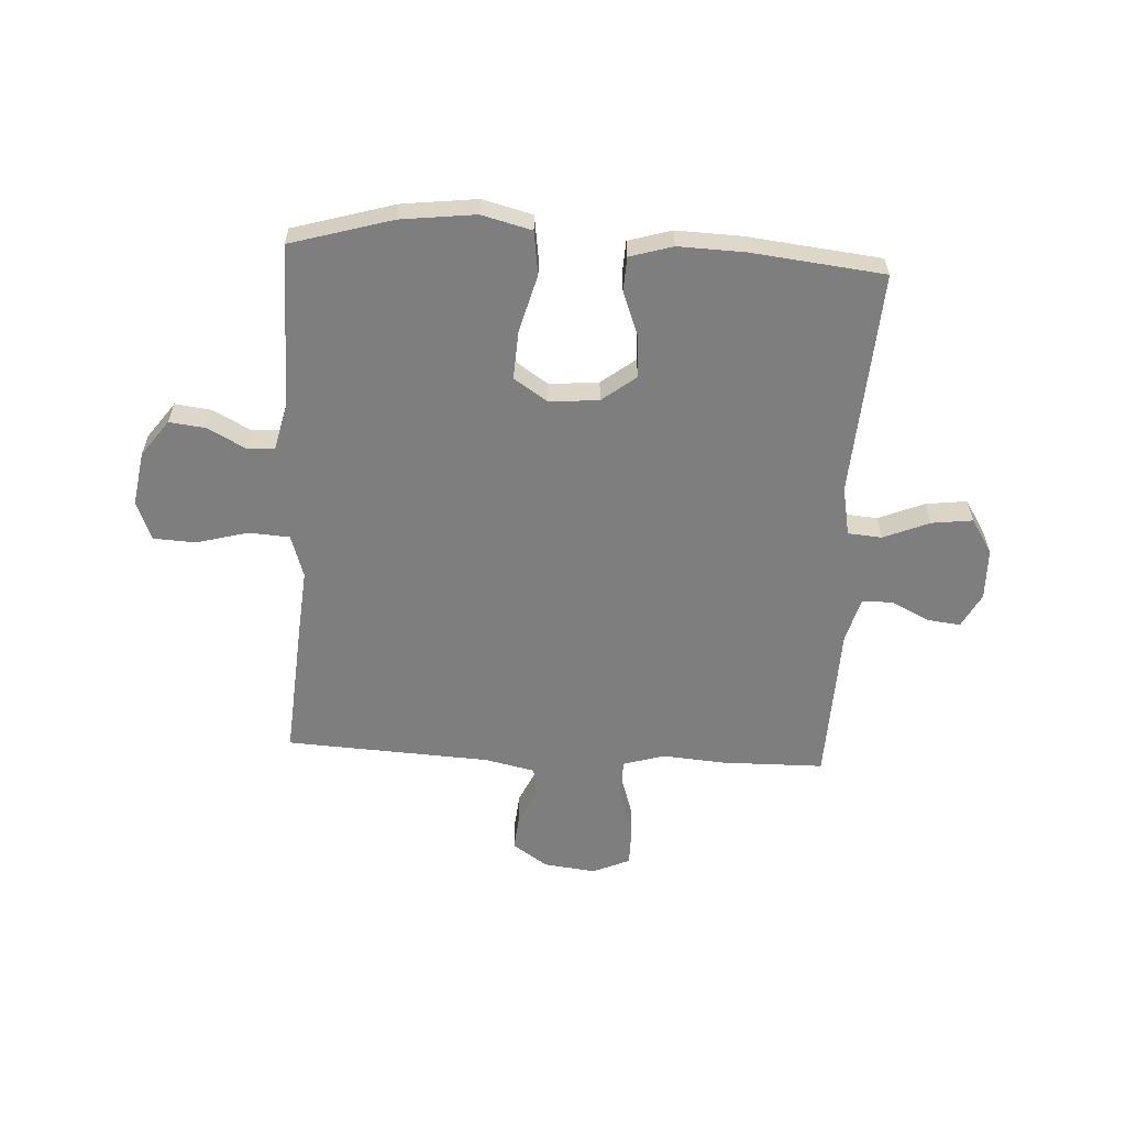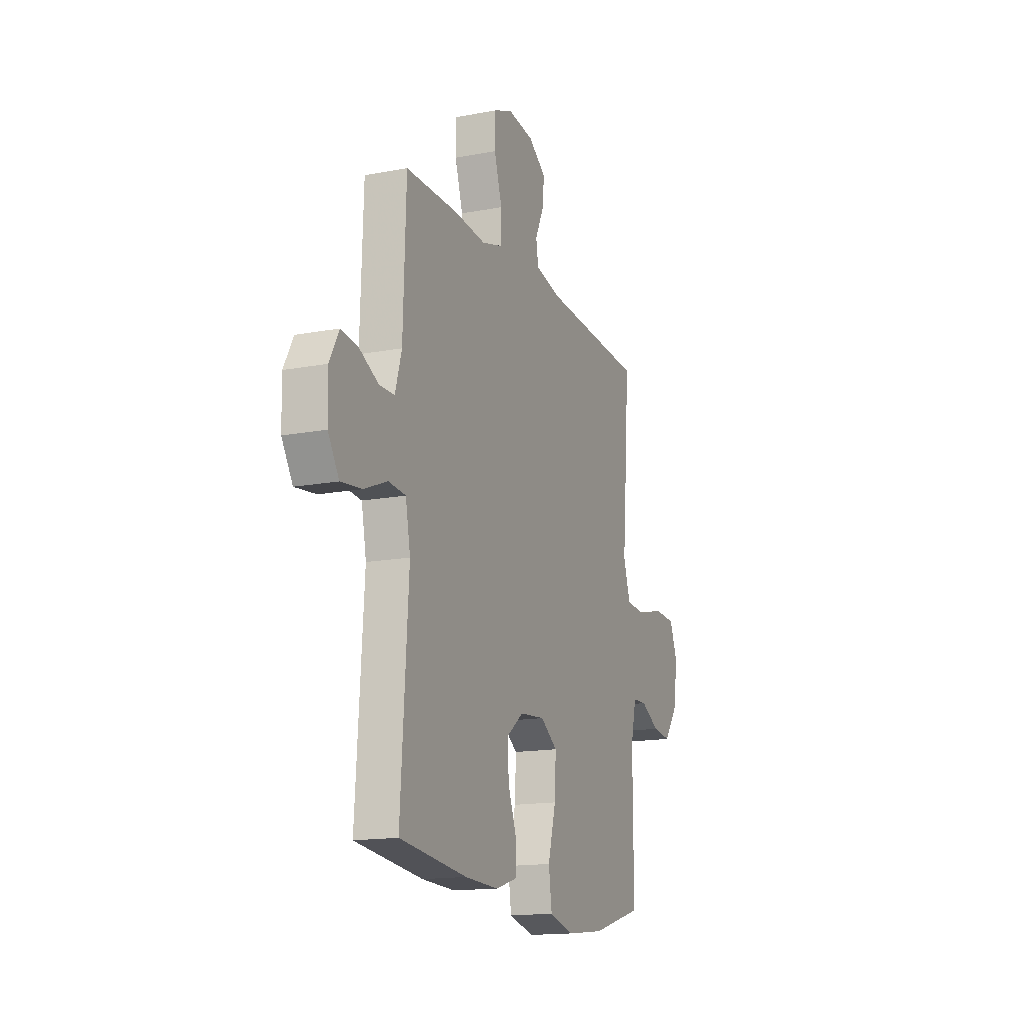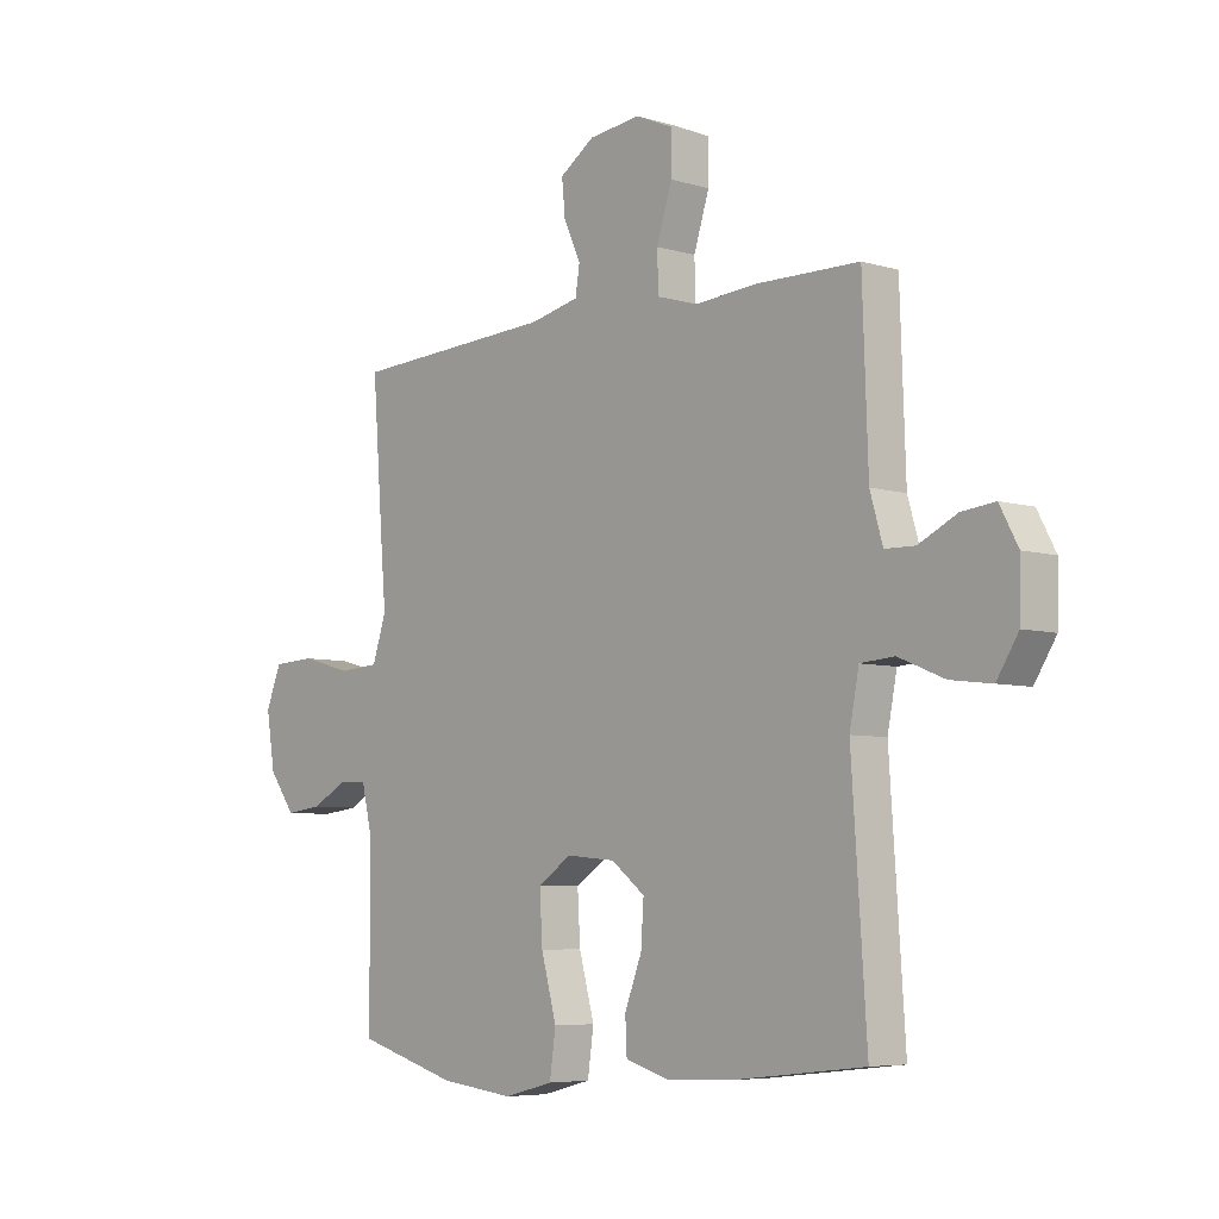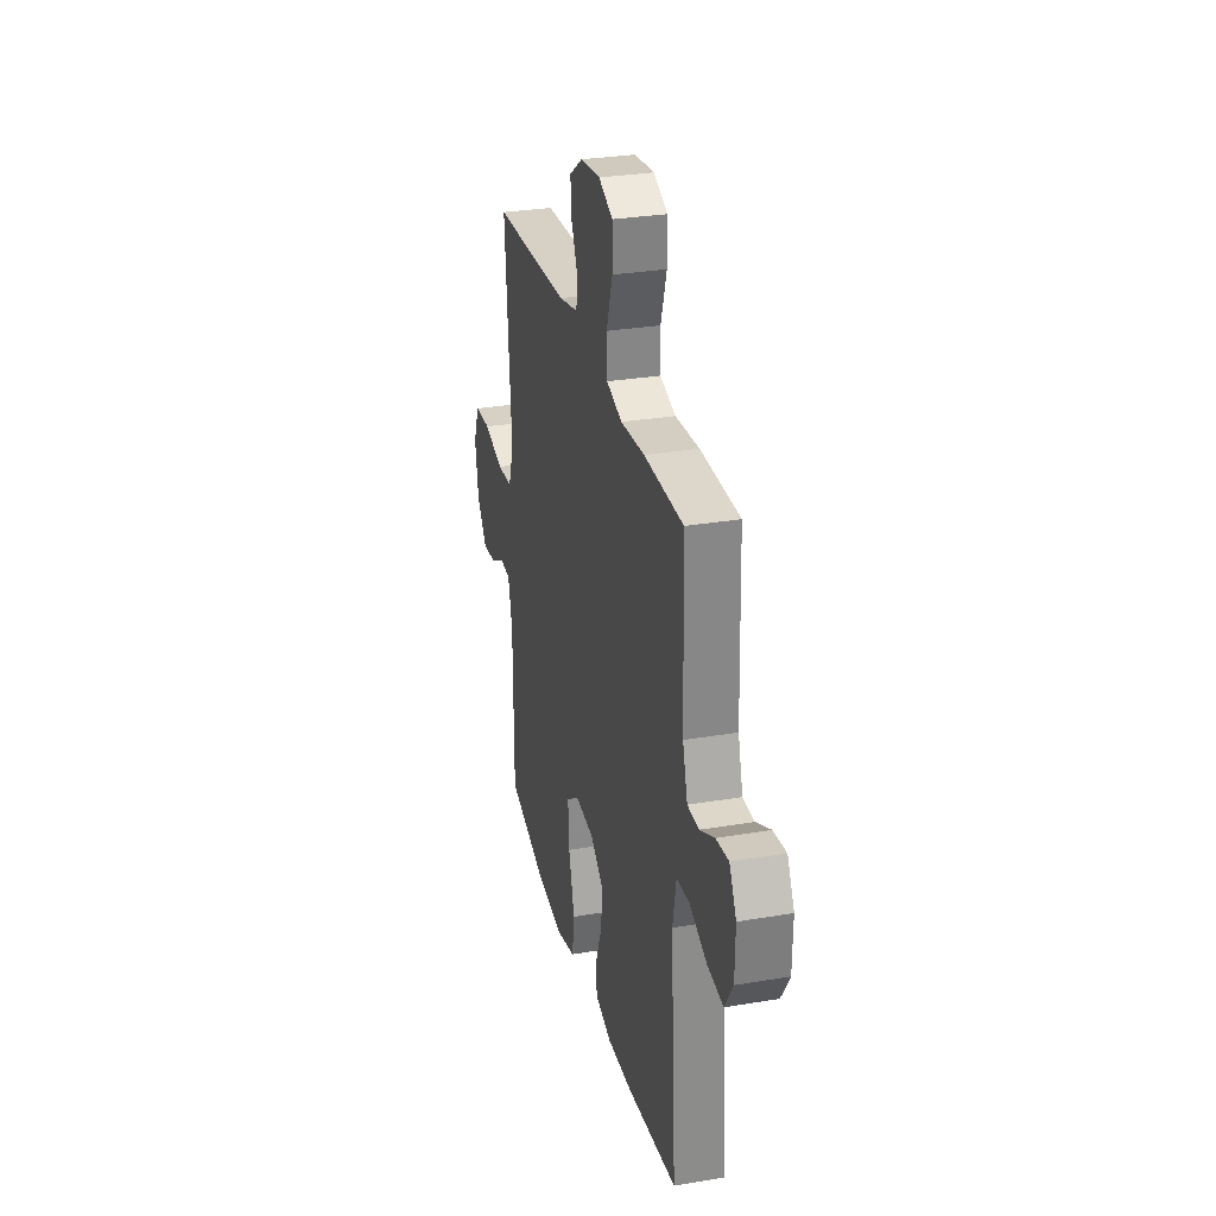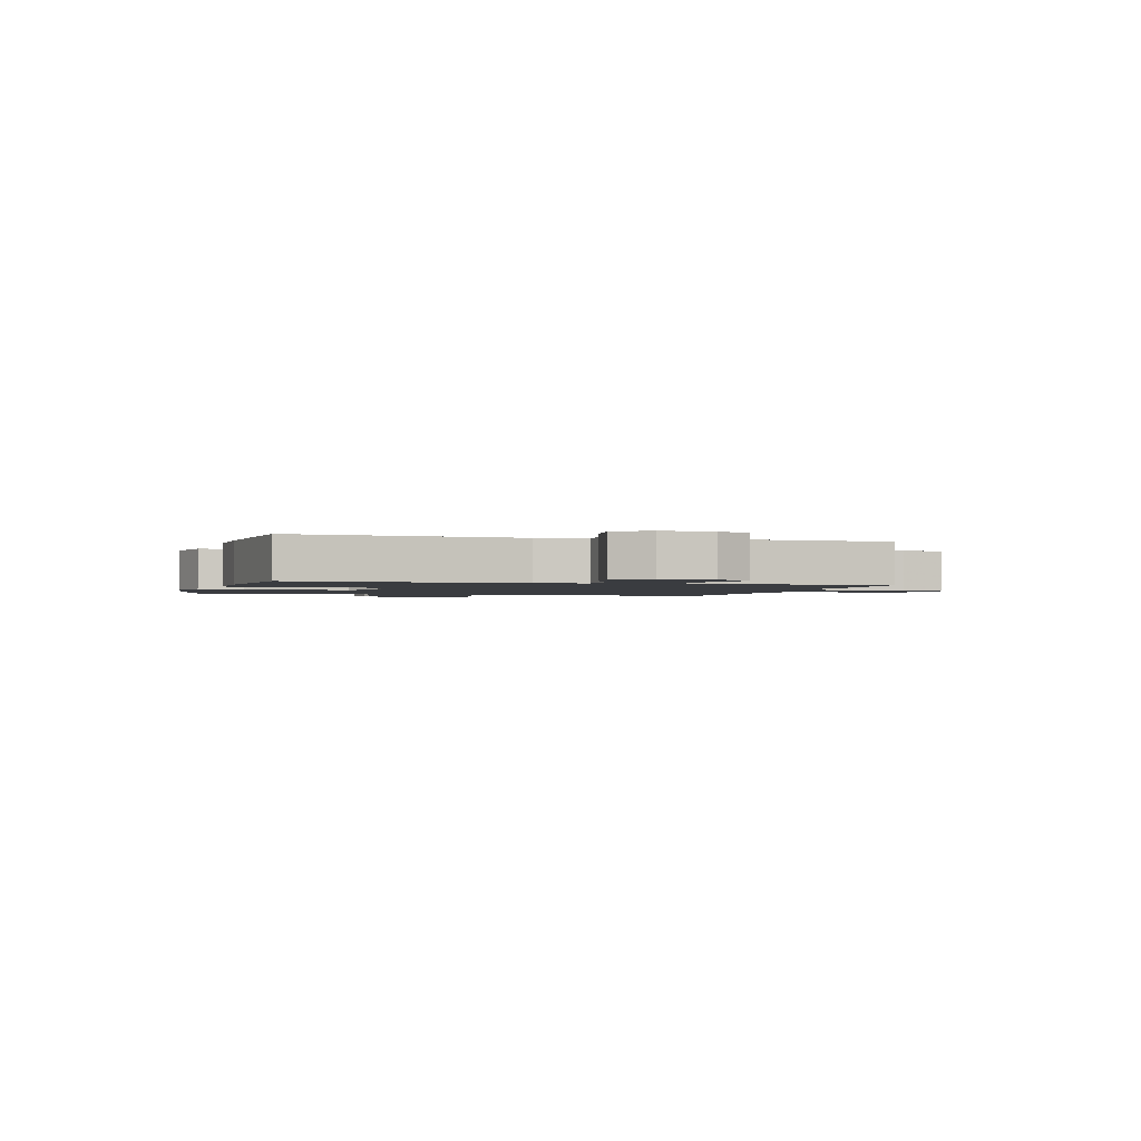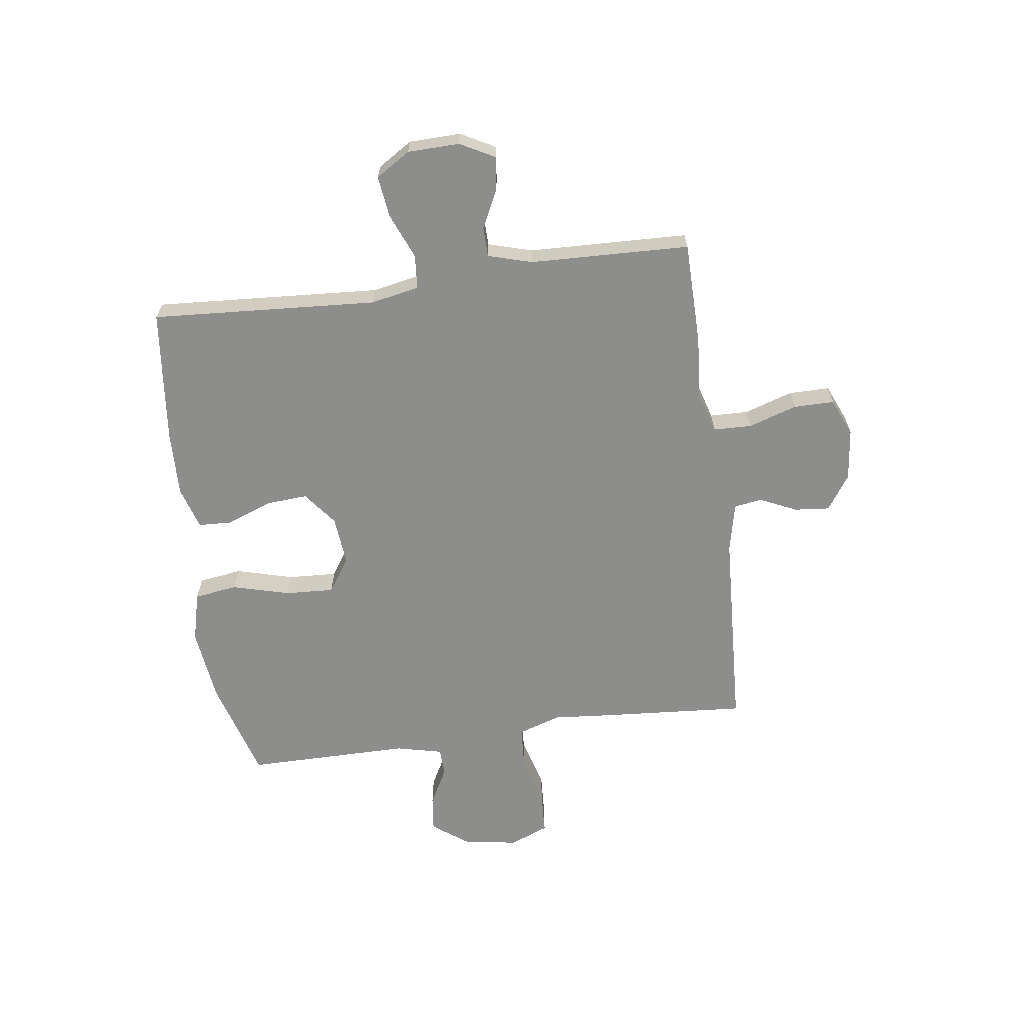
<metadata>
{"format":"obj","ext":"obj","renderer":"f3d","projection":"perspective","resolution":1024,"background":"white","views":[{"elev":-59.5,"azim":176.9,"up":"+Y"},{"elev":-15.6,"azim":-68.2,"up":"+Z"},{"elev":-6.0,"azim":-132.2,"up":"+Z"},{"elev":29.8,"azim":-103.9,"up":"+Z"},{"elev":-1.7,"azim":-105.7,"up":"+Y"},{"elev":-64.5,"azim":-82.1,"up":"+Y"}]}
</metadata>
<code>
v 0.5 0.07 -0.5
v 0.317 0.07 -0.553
v 0.182 0.07 -0.569
v 0.092 0.07 -0.546
v 0.081 0.07 -0.468
v 0.109 0.07 -0.365
v 0.114 0.07 -0.277
v 0.053 0.07 -0.236
v -0.036 0.07 -0.244
v -0.097 0.07 -0.291
v -0.092 0.07 -0.366
v -0.061 0.07 -0.447
v -0.064 0.07 -0.508
v -0.141 0.07 -0.531
v -0.26 0.07 -0.527
v -0.5 0.07 -0.5
v -0.473 0.07 -0.094
v -0.49 0.07 -0.006
v -0.551 0.07 -0.001
v -0.634 0.07 -0.035
v -0.708 0.07 -0.044
v -0.747 0.07 0.018
v -0.749 0.07 0.111
v -0.716 0.07 0.173
v -0.656 0.07 0.166
v -0.587 0.07 0.132
v -0.533 0.07 0.133
v -0.51 0.07 0.212
v -0.5 0.07 0.5
v -0.315 0.07 0.502
v -0.202 0.07 0.493
v -0.128 0.07 0.515
v -0.126 0.07 0.584
v -0.154 0.07 0.672
v -0.154 0.07 0.745
v -0.087 0.07 0.774
v 0.007 0.07 0.763
v 0.07 0.07 0.72
v 0.064 0.07 0.657
v 0.033 0.07 0.59
v 0.041 0.07 0.54
v 0.131 0.07 0.52
v 0.5 0.07 0.5
v 0.481 0.07 0.249
v 0.471 0.07 0.132
v 0.496 0.07 0.055
v 0.569 0.07 0.05
v 0.663 0.07 0.075
v 0.739 0.07 0.071
v 0.767 0.07 0.001
v 0.751 0.07 -0.097
v 0.703 0.07 -0.162
v 0.637 0.07 -0.154
v 0.57 0.07 -0.118
v 0.52 0.07 -0.12
v 0.5 0.07 -0.204
v 0.5 0 -0.5
v 0.317 0 -0.553
v 0.182 0 -0.569
v 0.092 0 -0.546
v 0.081 0 -0.468
v 0.109 0 -0.365
v 0.114 0 -0.277
v 0.053 0 -0.236
v -0.036 0 -0.244
v -0.097 0 -0.291
v -0.092 0 -0.366
v -0.061 0 -0.447
v -0.064 0 -0.508
v -0.141 0 -0.531
v -0.26 0 -0.527
v -0.5 0 -0.5
v -0.473 0 -0.094
v -0.49 0 -0.006
v -0.551 0 -0.001
v -0.634 0 -0.035
v -0.708 0 -0.044
v -0.747 0 0.018
v -0.749 0 0.111
v -0.716 0 0.173
v -0.656 0 0.166
v -0.587 0 0.132
v -0.533 0 0.133
v -0.51 0 0.212
v -0.5 0 0.5
v -0.315 0 0.502
v -0.202 0 0.493
v -0.128 0 0.515
v -0.126 0 0.584
v -0.154 0 0.672
v -0.154 0 0.745
v -0.087 0 0.774
v 0.007 0 0.763
v 0.07 0 0.72
v 0.064 0 0.657
v 0.033 0 0.59
v 0.041 0 0.54
v 0.131 0 0.52
v 0.5 0 0.5
v 0.481 0 0.249
v 0.471 0 0.132
v 0.496 0 0.055
v 0.569 0 0.05
v 0.663 0 0.075
v 0.739 0 0.071
v 0.767 0 0.001
v 0.751 0 -0.097
v 0.703 0 -0.162
v 0.637 0 -0.154
v 0.57 0 -0.118
v 0.52 0 -0.12
v 0.5 0 -0.204
f 51 52 53 54
f 51 54 55
f 50 51 55
f 47 48 49 50
f 46 47 50 55
f 45 46 55 56
f 42 43 44 45
f 41 42 45 56
f 37 38 39 40
f 35 36 37 40
f 33 34 35 40
f 32 33 40 41
f 31 32 41 56
f 28 29 30 31
f 27 28 31 56
f 23 24 25 26
f 19 20 21 22
f 18 19 22 23
f 14 15 16 17
f 14 17 18
f 11 12 13 14
f 10 11 14 18
f 9 10 18
f 8 9 18
f 3 4 5 6
f 3 6 7
f 2 3 7
f 1 2 7
f 56 1 7 8
f 23 26 27 56
f 8 18 23 56
f 110 109 108 107
f 111 110 107
f 111 107 106
f 106 105 104 103
f 111 106 103 102
f 112 111 102 101
f 101 100 99 98
f 112 101 98 97
f 96 95 94 93
f 96 93 92 91
f 96 91 90 89
f 97 96 89 88
f 112 97 88 87
f 87 86 85 84
f 112 87 84 83
f 82 81 80 79
f 78 77 76 75
f 79 78 75 74
f 73 72 71 70
f 74 73 70
f 70 69 68 67
f 74 70 67 66
f 74 66 65
f 74 65 64
f 62 61 60 59
f 63 62 59
f 63 59 58
f 63 58 57
f 64 63 57 112
f 112 83 82 79
f 112 79 74 64
f 1 57 58 2
f 2 58 59 3
f 3 59 60 4
f 4 60 61 5
f 5 61 62 6
f 6 62 63 7
f 7 63 64 8
f 8 64 65 9
f 9 65 66 10
f 10 66 67 11
f 11 67 68 12
f 12 68 69 13
f 13 69 70 14
f 14 70 71 15
f 15 71 72 16
f 16 72 73 17
f 17 73 74 18
f 18 74 75 19
f 19 75 76 20
f 20 76 77 21
f 21 77 78 22
f 22 78 79 23
f 23 79 80 24
f 24 80 81 25
f 25 81 82 26
f 26 82 83 27
f 27 83 84 28
f 28 84 85 29
f 29 85 86 30
f 30 86 87 31
f 31 87 88 32
f 32 88 89 33
f 33 89 90 34
f 34 90 91 35
f 35 91 92 36
f 36 92 93 37
f 37 93 94 38
f 38 94 95 39
f 39 95 96 40
f 40 96 97 41
f 41 97 98 42
f 42 98 99 43
f 43 99 100 44
f 44 100 101 45
f 45 101 102 46
f 46 102 103 47
f 47 103 104 48
f 48 104 105 49
f 49 105 106 50
f 50 106 107 51
f 51 107 108 52
f 52 108 109 53
f 53 109 110 54
f 54 110 111 55
f 55 111 112 56
f 56 112 57 1

</code>
